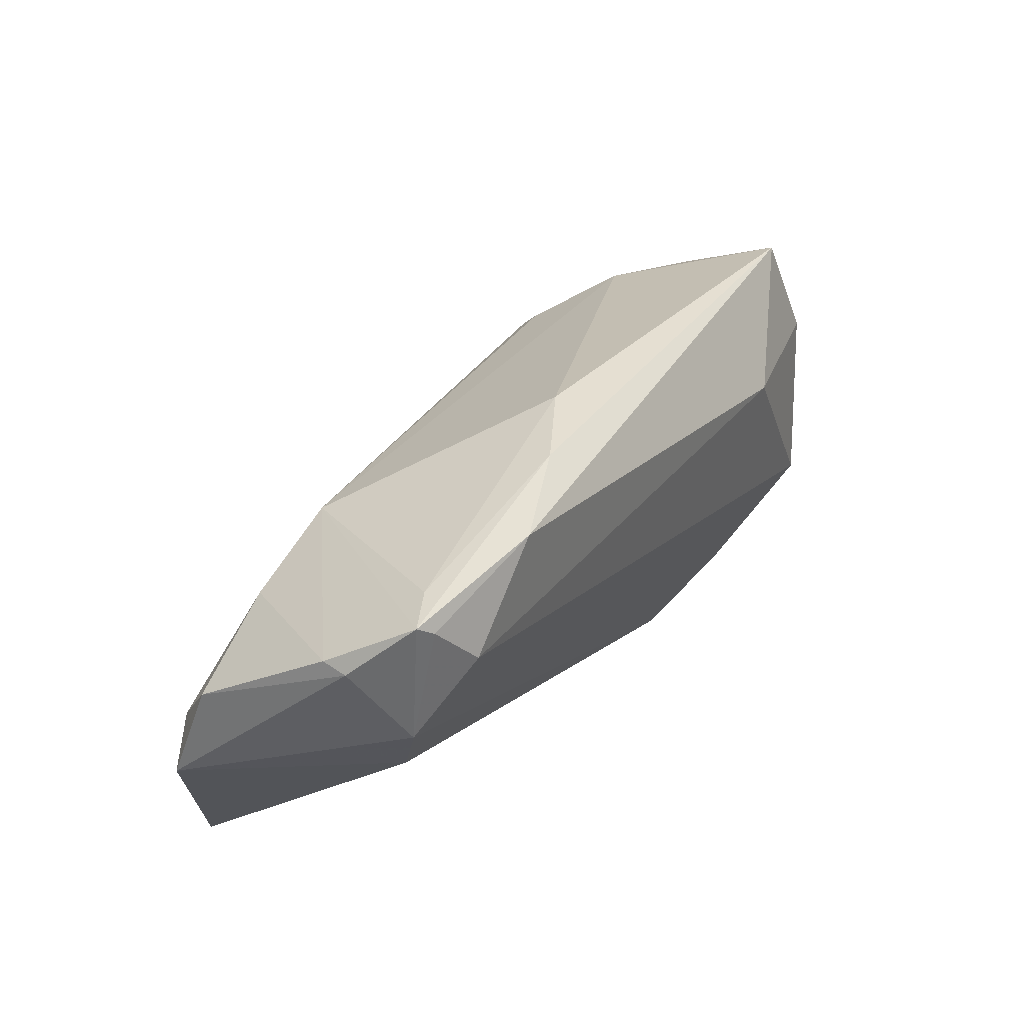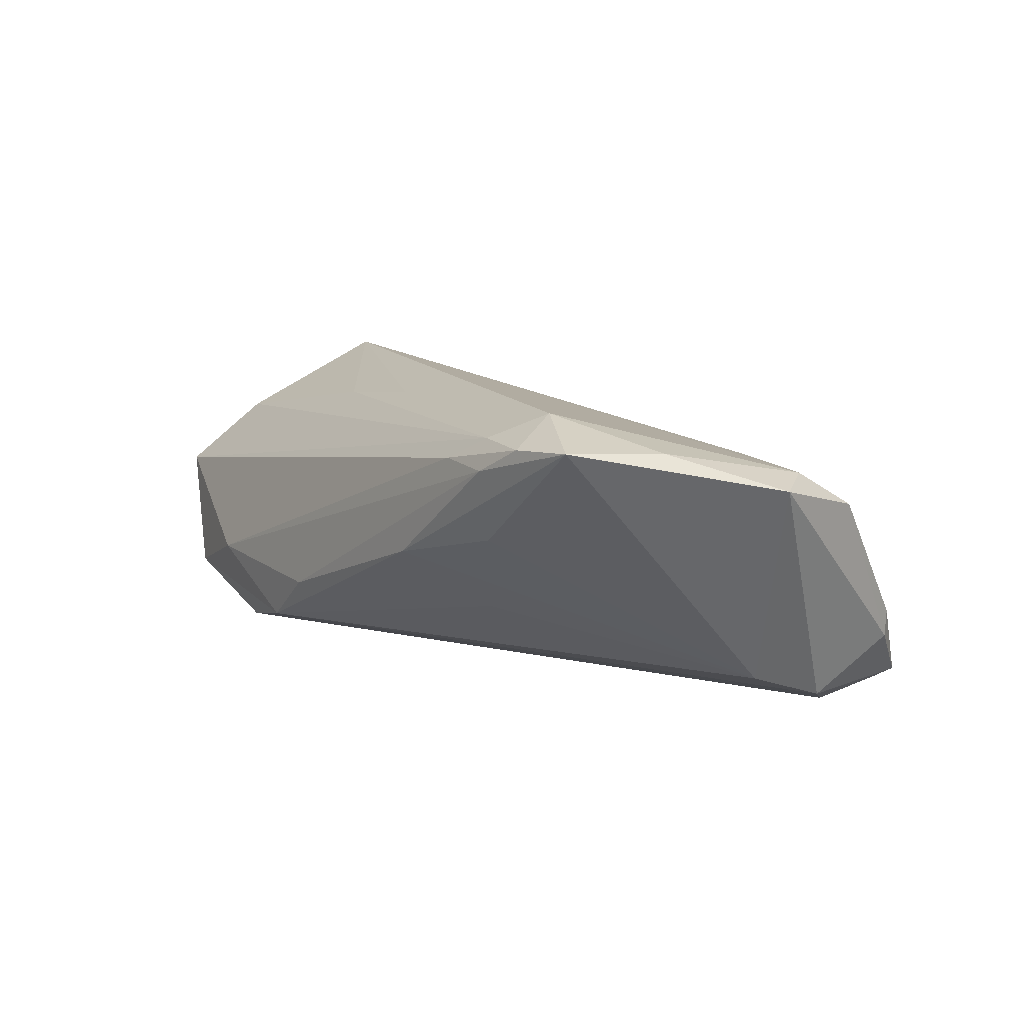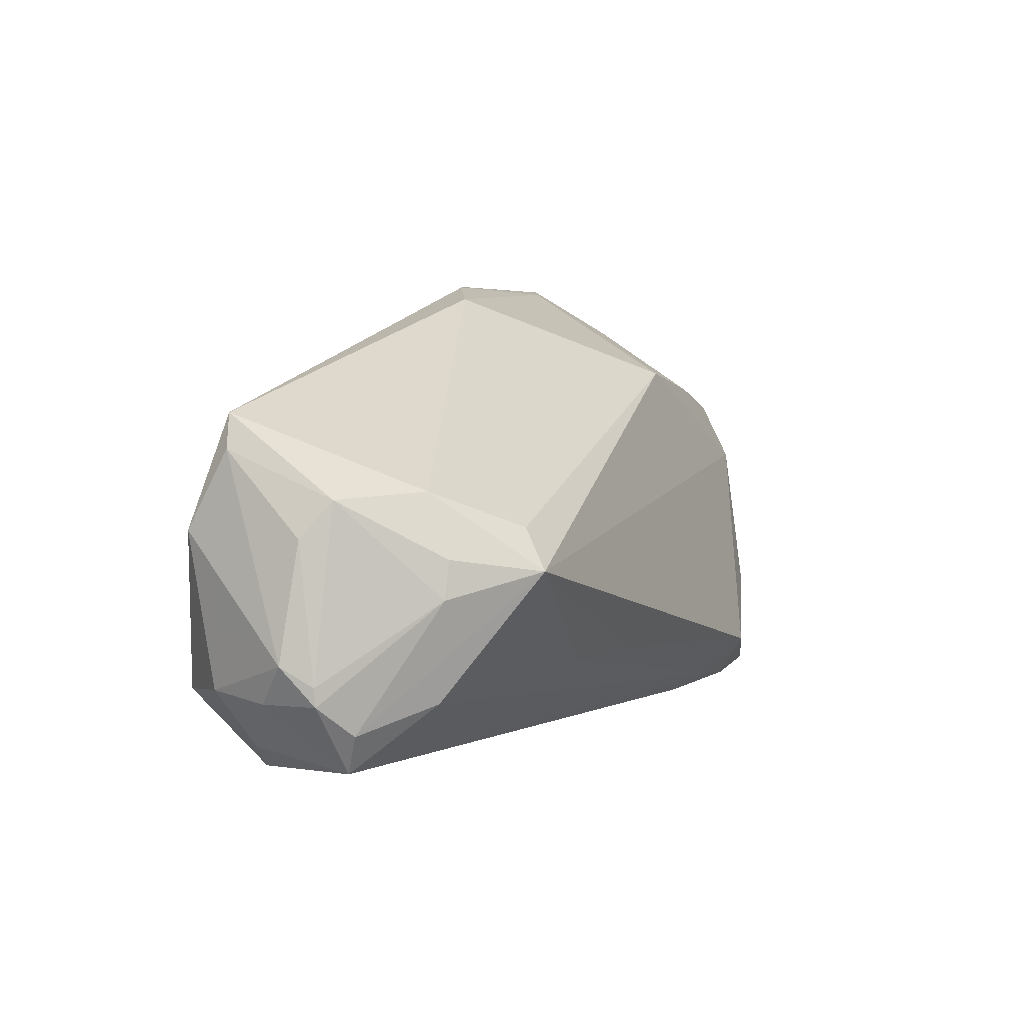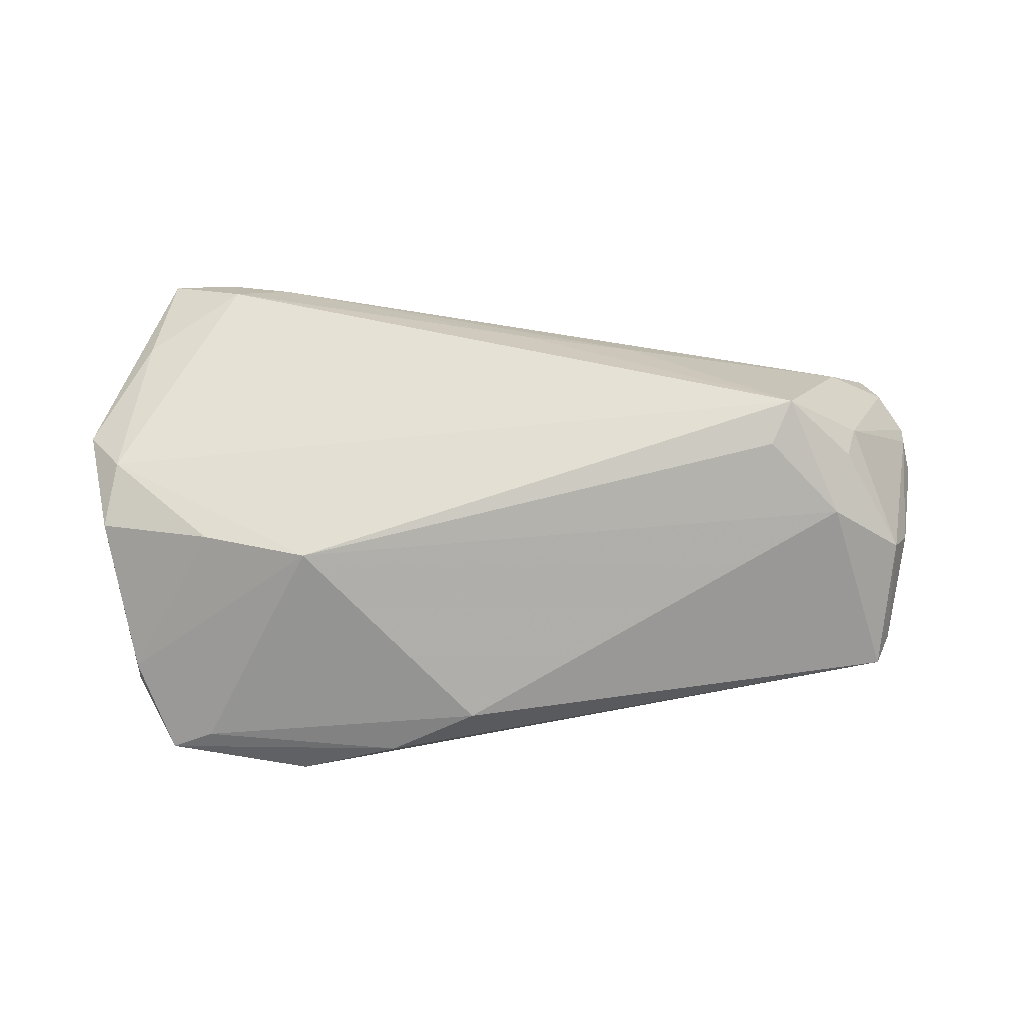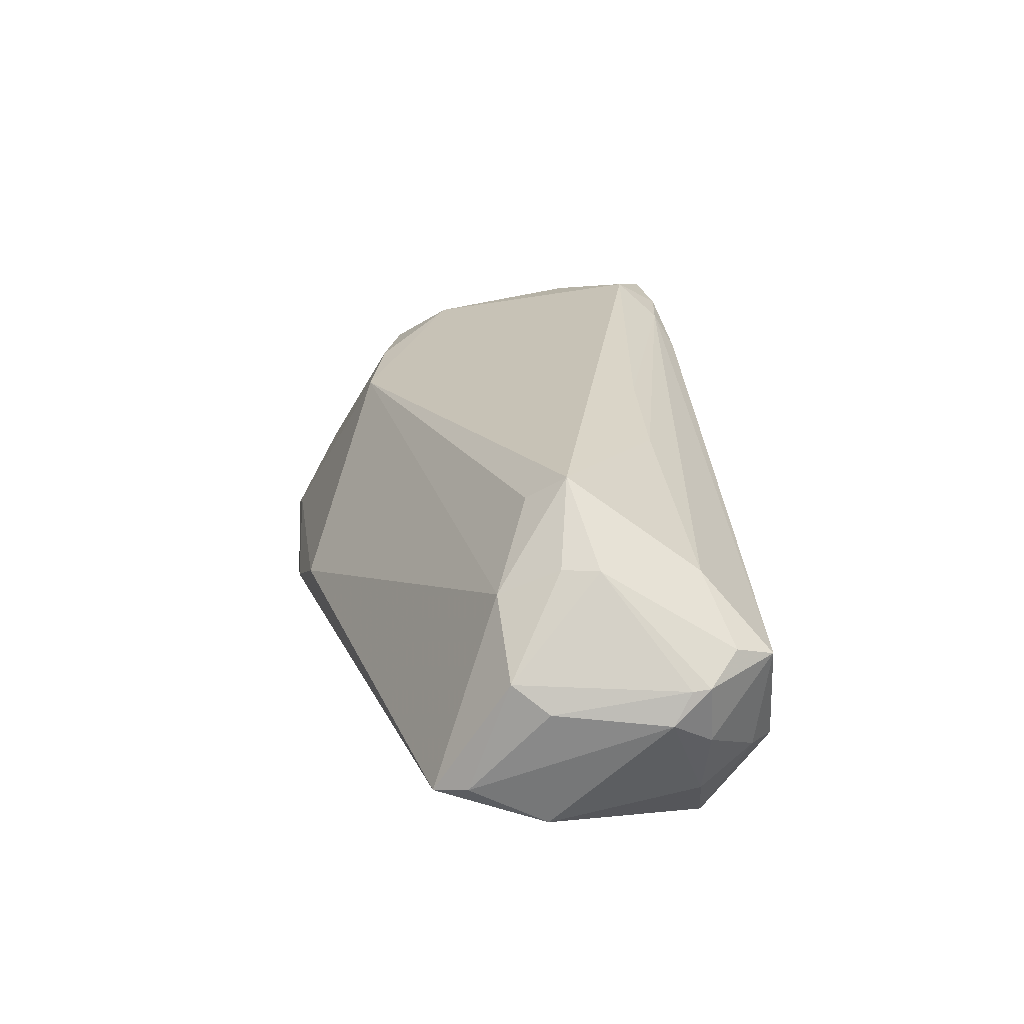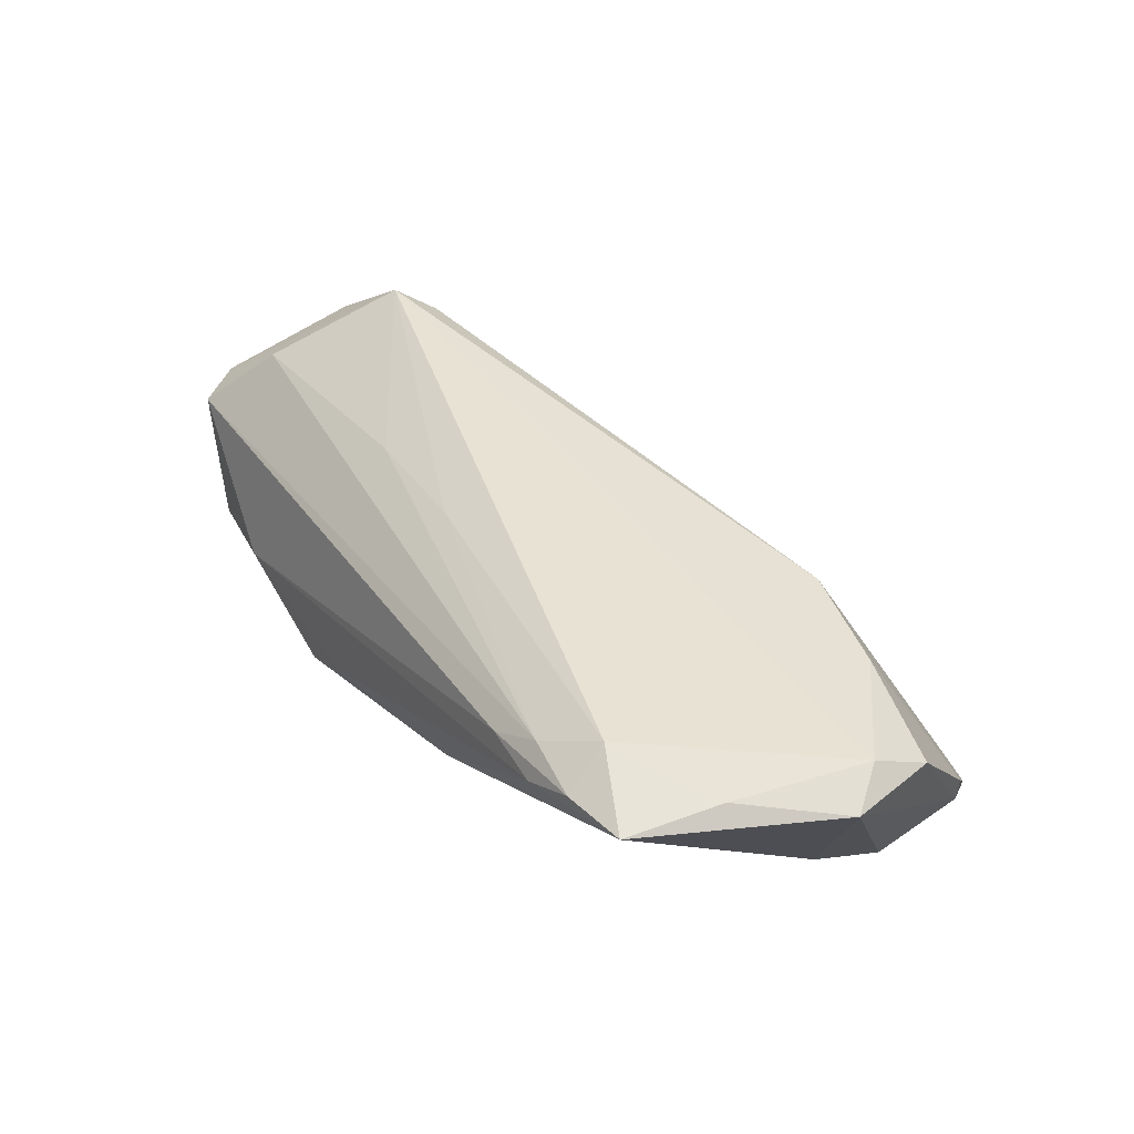
<metadata>
{"format":"obj","ext":"obj","renderer":"f3d","projection":"perspective","resolution":1024,"background":"white","views":[{"elev":43.4,"azim":122.1,"up":"+Y"},{"elev":11.0,"azim":53.8,"up":"+Z"},{"elev":8.1,"azim":-65.5,"up":"+Y"},{"elev":47.5,"azim":-179.9,"up":"+Z"},{"elev":24.3,"azim":-98.8,"up":"+Z"},{"elev":46.1,"azim":54.3,"up":"+Z"}]}
</metadata>
<code>
v -0.05368 -0.0224 0.005224
v 0.06242 -0.0008482 0.01417
v -0.05555 -0.01718 0.007183
v -0.06009 -0.008468 -0.0003634
v -0.03835 0.001209 0.02415
v -0.05124 -0.02117 -0.009125
v -0.05309 0.02049 -0.01097
v -0.03215 -0.02828 -0.005278
v 0.03147 0.03332 -0.0197
v 0.05783 0.005273 0.01528
v 0.03397 -0.02566 0.006373
v 0.04483 0.03183 -0.01358
v -0.04794 -0.01558 -0.02068
v -0.04865 -0.001299 0.01569
v 0.04395 -0.02863 0.01954
v 0.05249 0.01519 -0.01657
v -0.05734 0.00632 0.0009365
v 0.05924 0.01297 0.01064
v 0.04424 0.01694 0.0127
v 0.05009 0.005987 -0.01342
v -0.01632 -0.0146 0.01937
v 0.0233 -0.0176 -0.005494
v 0.03562 -0.02704 0.01987
v -0.0356 0.006025 0.02038
v 0.05542 0.02474 -0.0093
v -0.04716 -0.01435 0.01414
v 0.03022 0.02053 0.01285
v -0.01674 -0.02843 -0.01299
v 0.04246 -0.02249 0.02337
v -0.007858 -0.02956 -0.006419
v 0.02943 -0.02874 0.01673
v 0.05482 -0.01456 0.01921
v -0.05524 -0.01346 -0.01252
v 0.04433 0.02414 -0.02068
v -0.0003901 -0.01572 0.02109
v 0.006796 0.0323 -0.008458
v -0.05901 -0.01086 0.003693
v -0.03318 0.01109 -0.02068
v 0.01981 -0.02956 0.003016
v -0.05787 -0.01385 -0.004033
v -0.05487 0.01088 0.004229
v 0.03745 -0.0295 0.01618
v -0.03093 -0.02422 -0.01643
v -0.05502 0.01626 -0.01022
v -0.05563 0.00618 -0.01556
v 0.05043 0.03206 -0.01624
v -0.04523 0.01115 0.01178
v -0.059 -0.01321 0.003874
v 0.04863 0.03041 -0.01754
v 0.05526 0.02516 -0.005977
v 0.05246 -0.02767 0.02007
v -0.04728 0.003405 0.01559
v 0.0182 0.03369 -0.01455
v -0.04689 -0.0248 -0.01042
f 8 1 54
f 32 29 51
f 27 5 10
f 5 29 10
f 29 32 10
f 16 46 25
f 50 46 27
f 18 25 50
f 50 25 46
f 14 41 37
f 14 3 5
f 48 40 1
f 1 3 48
f 37 4 48
f 48 4 40
f 48 14 37
f 3 14 48
f 33 45 13
f 33 4 45
f 40 4 33
f 28 30 8
f 8 54 28
f 16 20 28
f 5 3 26
f 26 3 1
f 26 21 5
f 30 28 39
f 8 30 42
f 30 39 42
f 42 39 51
f 27 10 19
f 19 10 18
f 19 50 27
f 18 50 19
f 18 10 2
f 2 10 32
f 2 32 51
f 2 20 16
f 51 20 2
f 16 25 2
f 2 25 18
f 35 29 5
f 5 21 35
f 27 46 12
f 12 36 27
f 24 5 27
f 49 46 16
f 7 45 44
f 45 4 44
f 44 41 7
f 52 14 5
f 41 14 52
f 40 33 6
f 1 40 6
f 6 54 1
f 13 54 6
f 6 33 13
f 43 54 13
f 43 28 54
f 21 26 23
f 29 35 23
f 23 35 21
f 23 26 1
f 11 20 51
f 51 39 11
f 11 39 20
f 22 28 20
f 20 39 22
f 22 39 28
f 5 24 47
f 47 52 5
f 41 52 47
f 7 41 47
f 47 36 7
f 27 36 47
f 47 24 27
f 38 45 7
f 13 45 38
f 41 44 17
f 17 44 4
f 37 41 17
f 17 4 37
f 51 29 15
f 29 23 15
f 15 42 51
f 9 38 7
f 46 49 9
f 31 23 1
f 31 15 23
f 42 15 31
f 31 1 8
f 8 42 31
f 34 9 49
f 34 49 16
f 38 9 34
f 13 38 34
f 34 43 13
f 16 28 34
f 28 43 34
f 7 36 53
f 53 9 7
f 36 12 53
f 53 12 46
f 46 9 53

</code>
